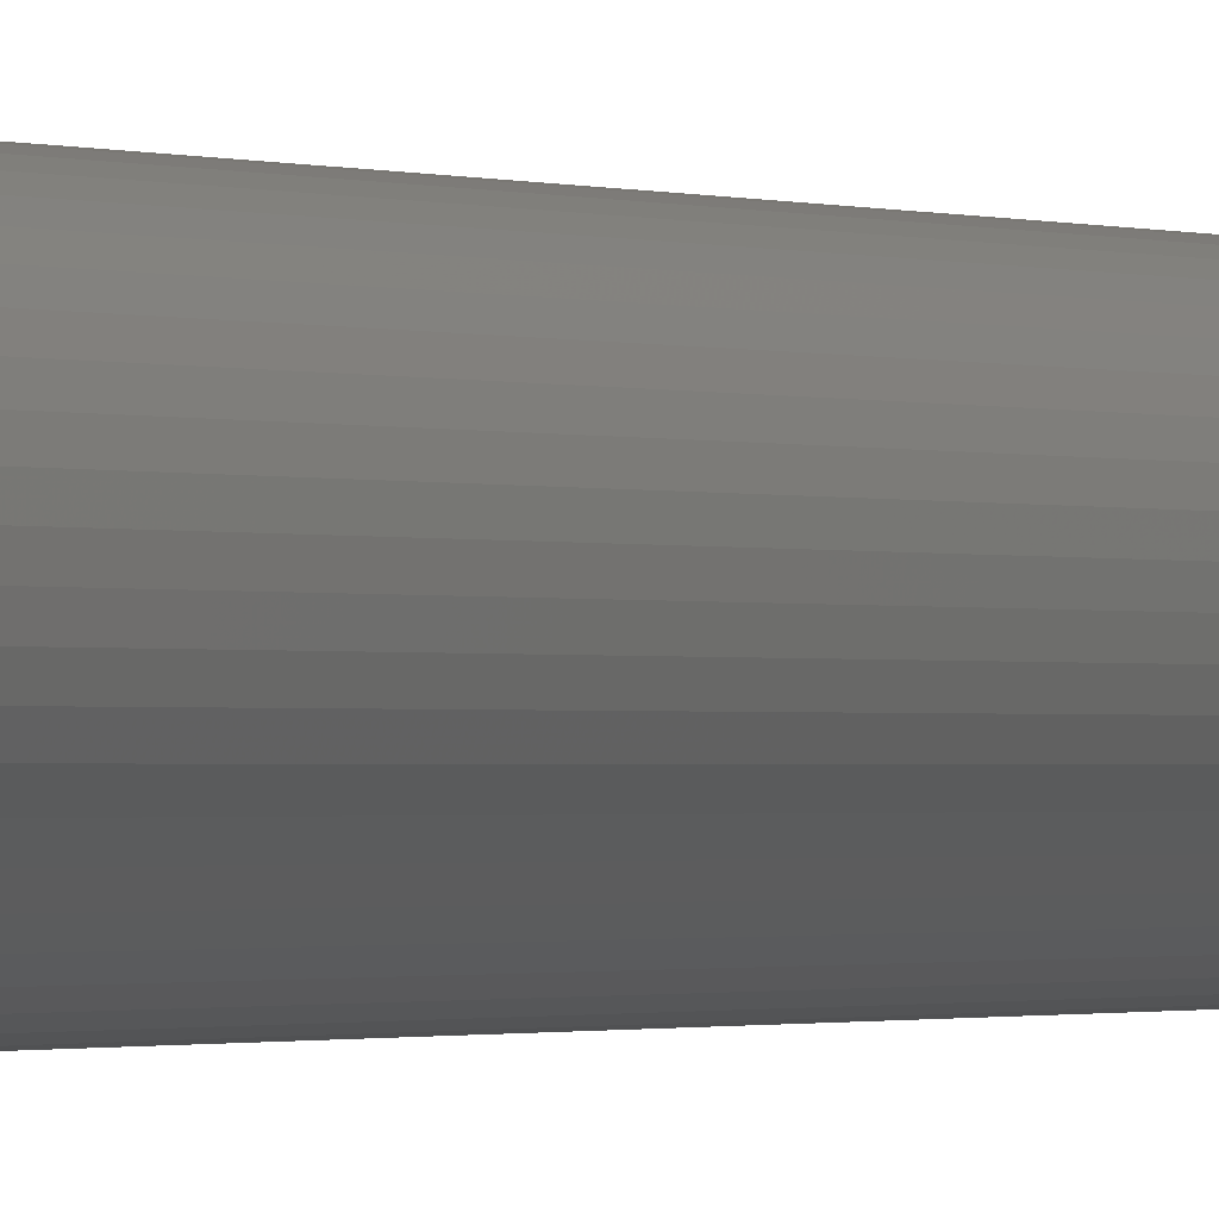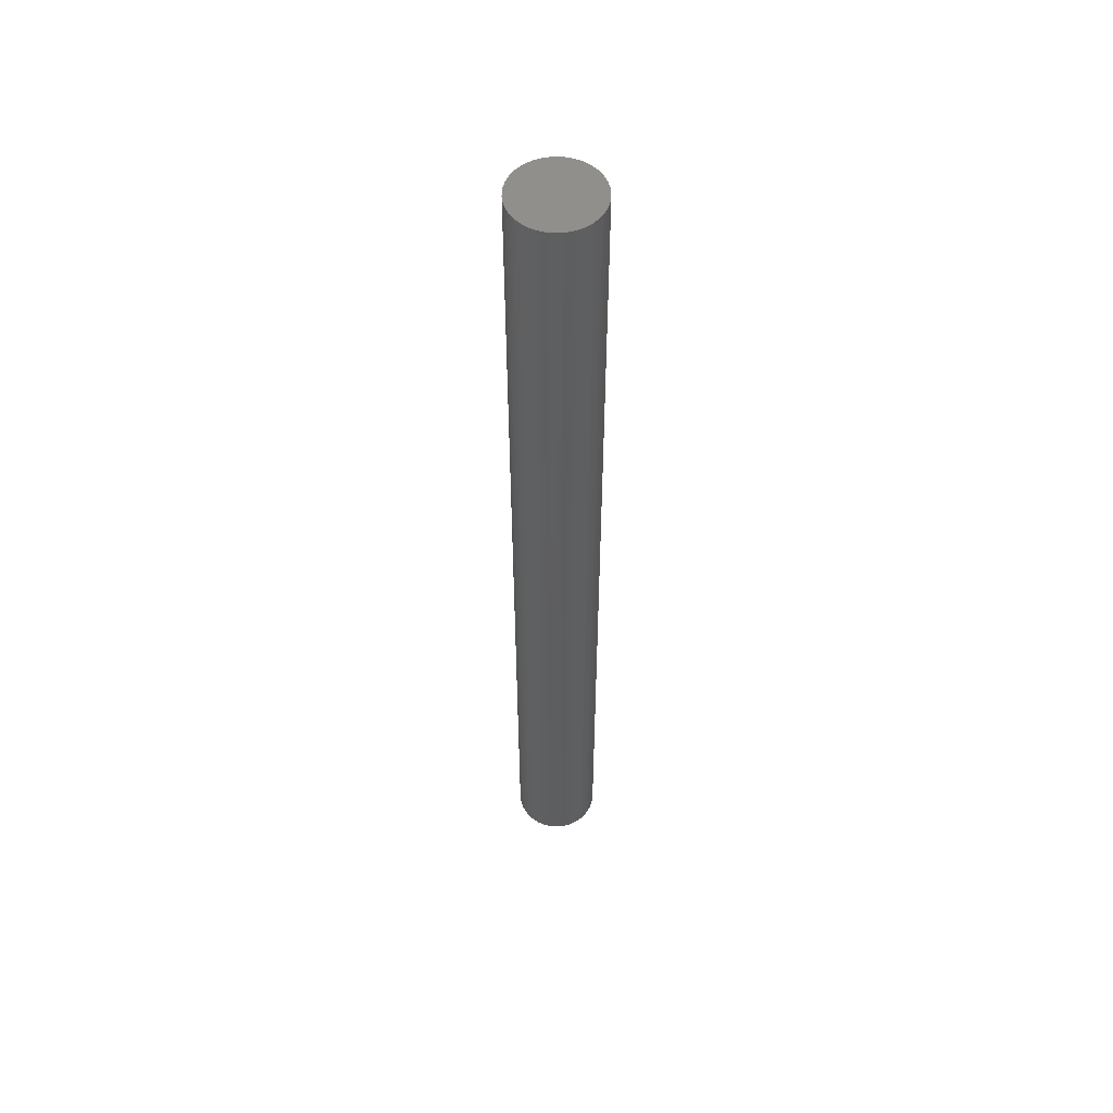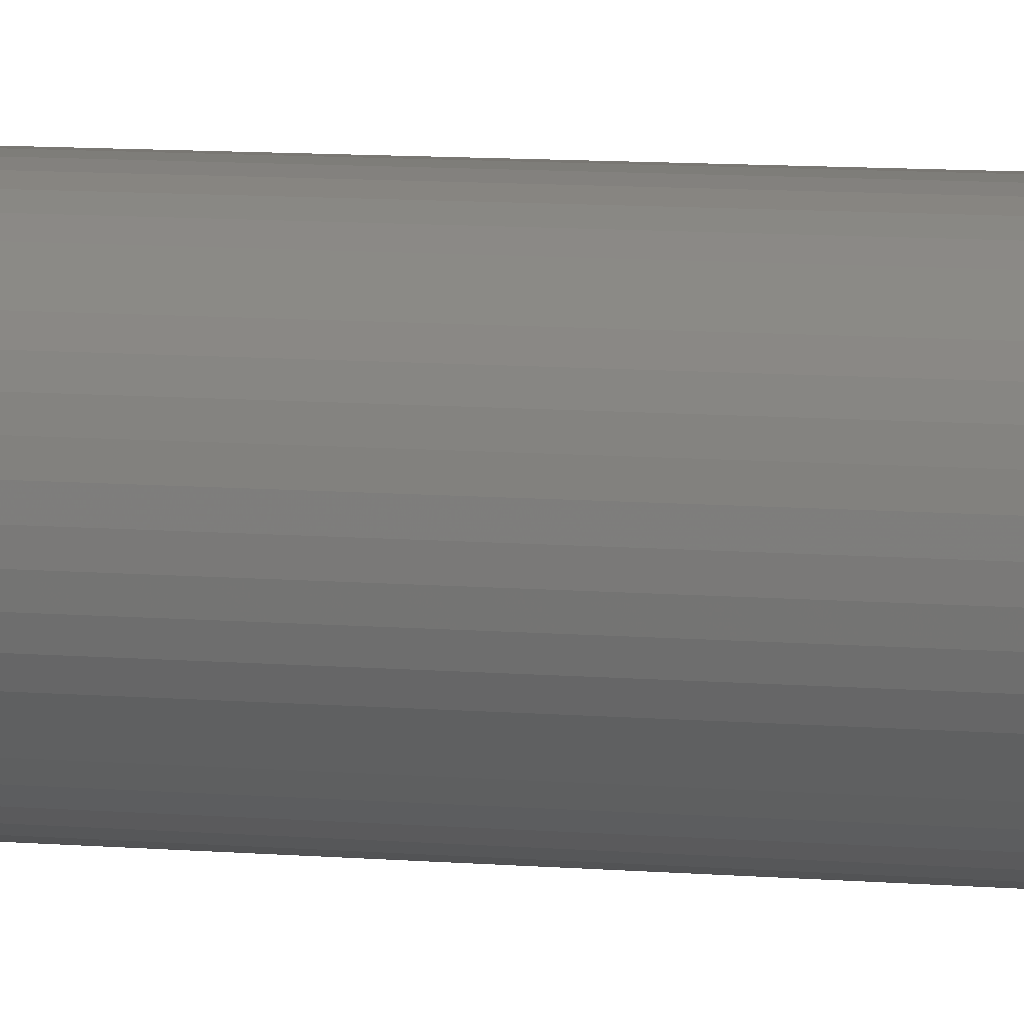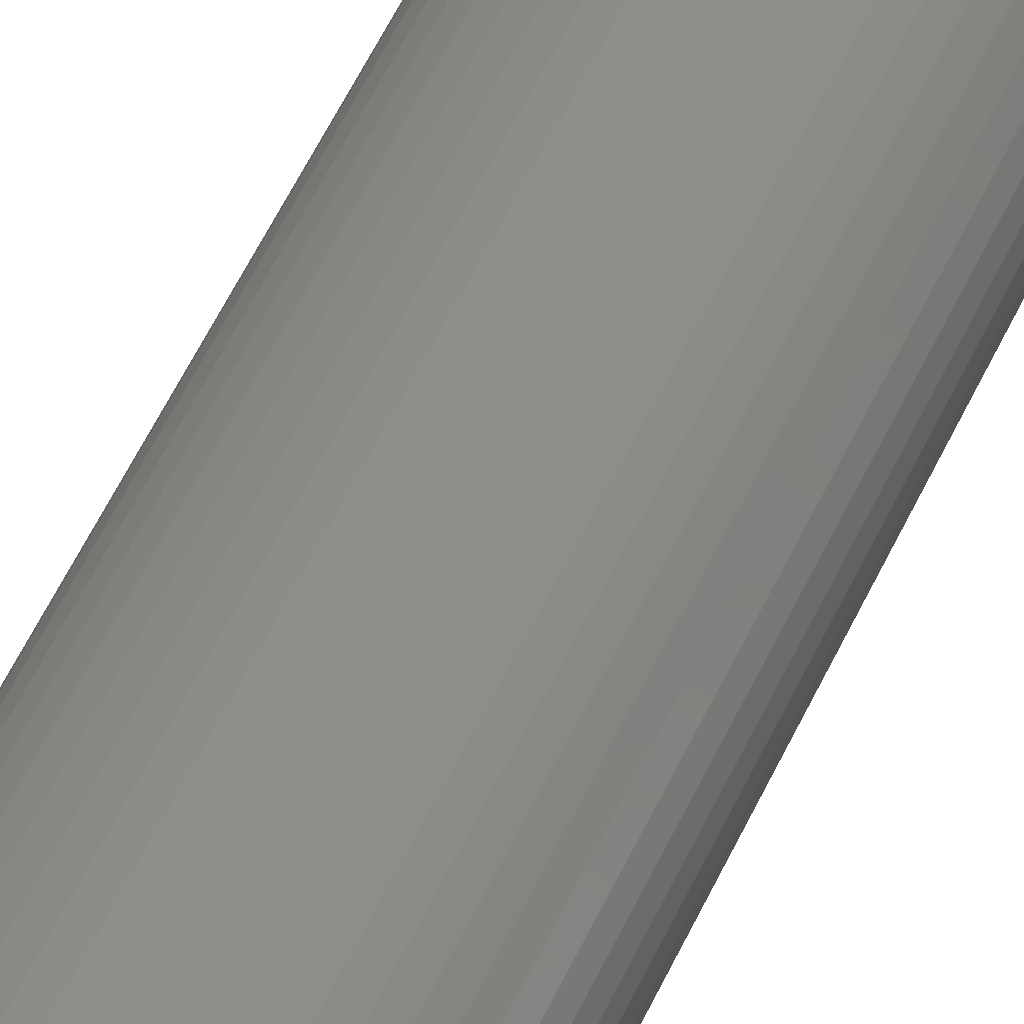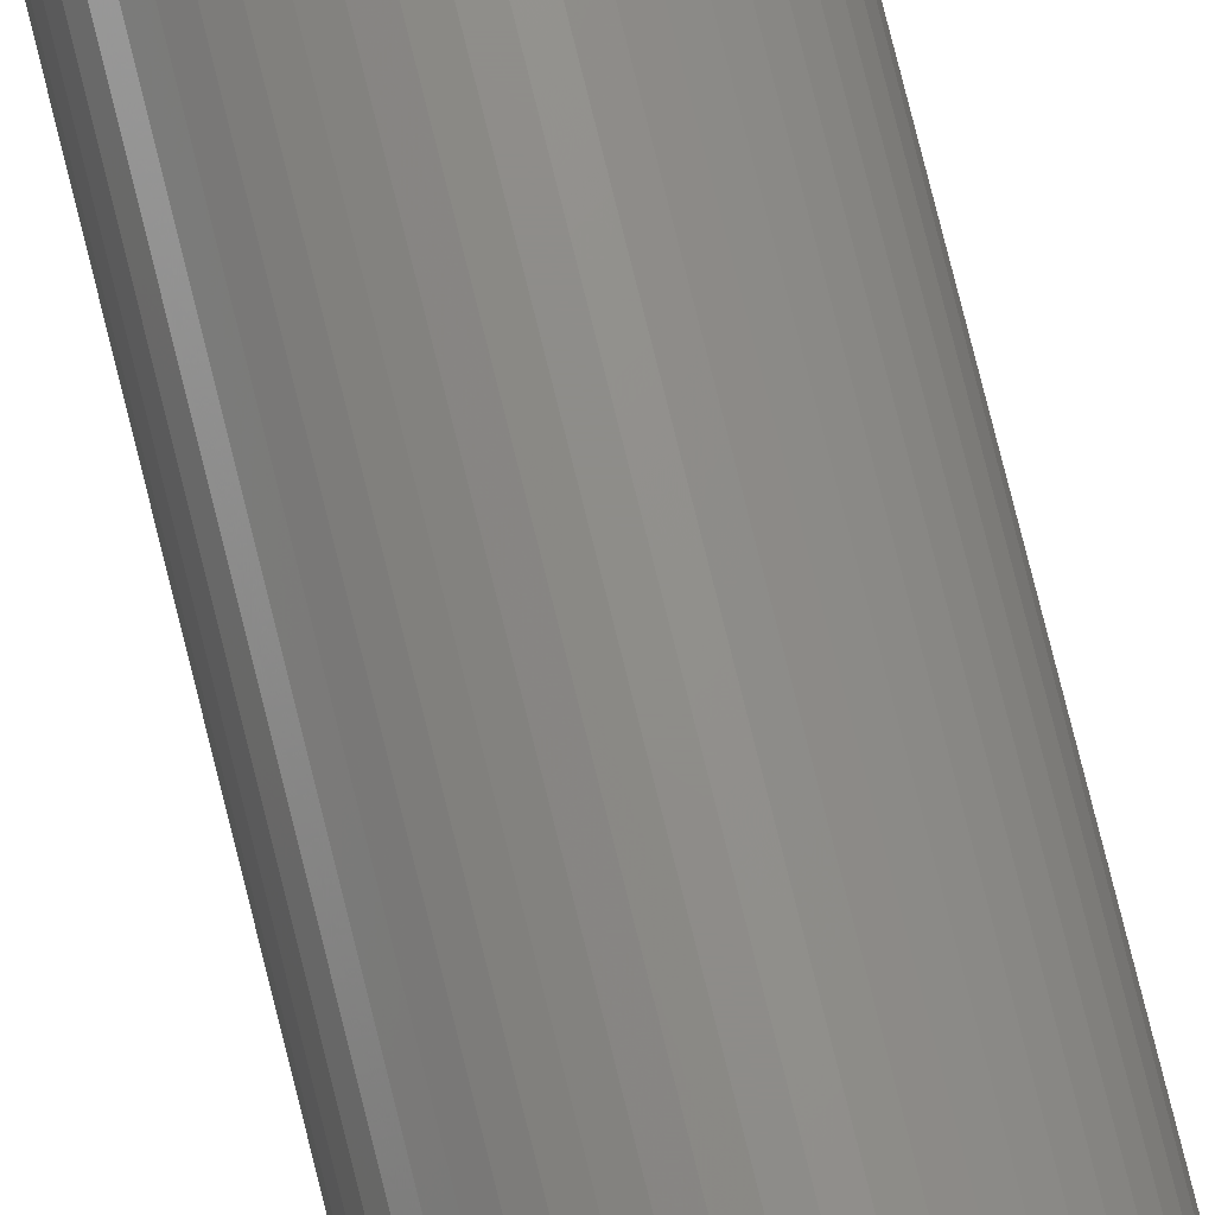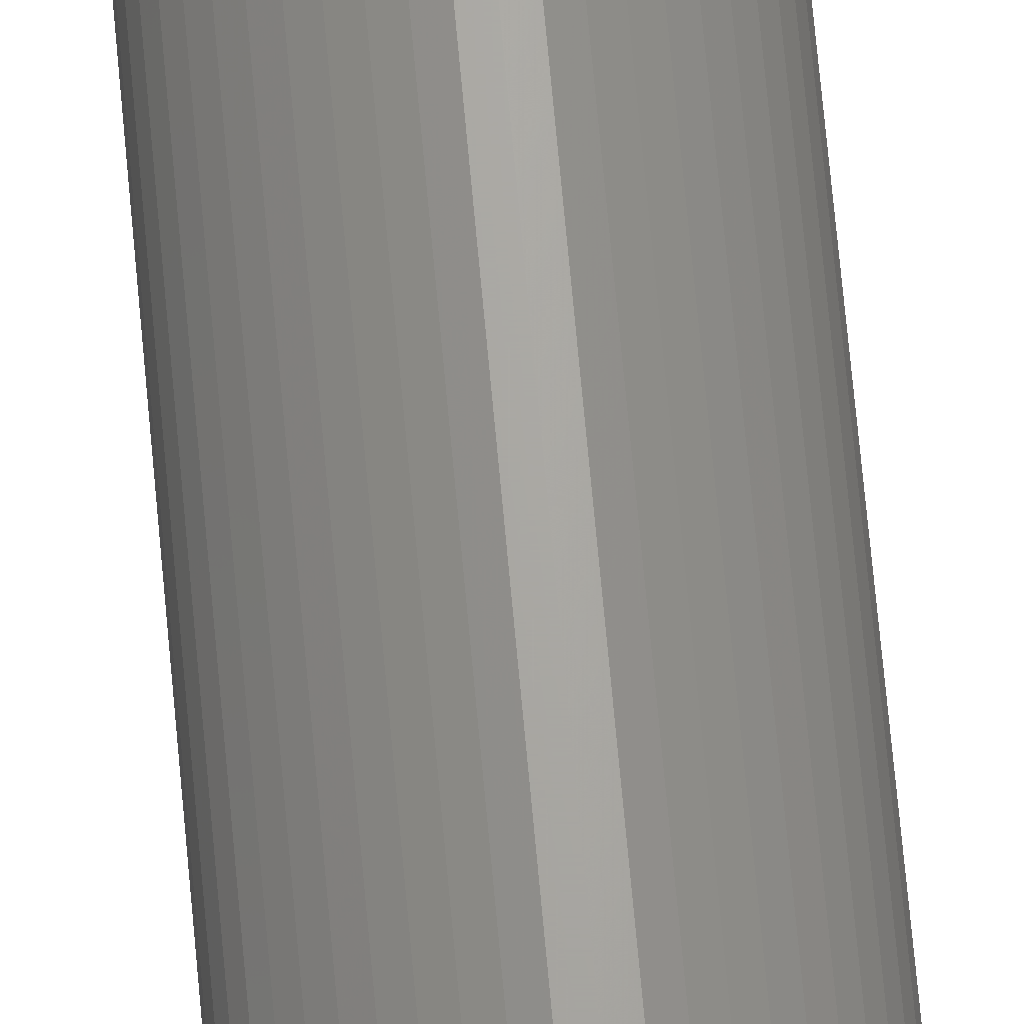
<metadata>
{"format":"stl","ext":"stl","renderer":"f3d","projection":"perspective","resolution":1024,"background":"white","views":[{"elev":-0.5,"azim":22.5,"up":"+Y"},{"elev":53.9,"azim":-111.0,"up":"+Z"},{"elev":4.5,"azim":-65.6,"up":"+Y"},{"elev":42.5,"azim":20.6,"up":"+Y"},{"elev":74.2,"azim":166.2,"up":"+Y"},{"elev":66.4,"azim":-5.1,"up":"+Y"}]}
</metadata>
<code>
# stl→obj: 100 verts, 196 faces
v 3.35 0 37.5
v 3.324 0.4199 -37.5
v 3.324 0.4199 37.5
v 3.35 0 -37.5
v -3.35 0 -37.5
v -3.324 0.4199 37.5
v -3.324 0.4199 -37.5
v -3.35 0 37.5
v 0.2103 3.343 -37.5
v -0.2103 3.343 37.5
v 0.2103 3.343 37.5
v -0.2103 3.343 -37.5
v 3.324 -0.4199 37.5
v 3.245 0.8331 37.5
v 3.245 -0.8331 37.5
v 3.115 1.233 37.5
v 3.115 -1.233 37.5
v 2.936 1.614 37.5
v 2.936 -1.614 37.5
v 2.71 1.969 37.5
v 2.71 -1.969 37.5
v 2.442 2.293 37.5
v 2.442 -2.293 37.5
v 2.135 2.581 37.5
v 2.135 -2.581 37.5
v 1.795 2.829 37.5
v 1.795 -2.829 37.5
v 1.426 3.031 37.5
v 1.426 -3.031 37.5
v 1.035 3.186 37.5
v 1.035 -3.186 37.5
v 0.6277 3.291 37.5
v 0.6277 -3.291 37.5
v 0.2103 -3.343 37.5
v -0.2103 -3.343 37.5
v -0.6277 3.291 37.5
v -0.6277 -3.291 37.5
v -1.035 3.186 37.5
v -1.035 -3.186 37.5
v -1.426 3.031 37.5
v -1.426 -3.031 37.5
v -1.795 2.829 37.5
v -1.795 -2.829 37.5
v -2.135 2.581 37.5
v -2.135 -2.581 37.5
v -2.442 2.293 37.5
v -2.442 -2.293 37.5
v -2.71 1.969 37.5
v -2.71 -1.969 37.5
v -2.936 1.614 37.5
v -2.936 -1.614 37.5
v -3.115 1.233 37.5
v -3.115 -1.233 37.5
v -3.245 0.8331 37.5
v -3.245 -0.8331 37.5
v -3.324 -0.4199 37.5
v 2.71 -1.969 -37.5
v 2.442 -2.293 -37.5
v 3.324 -0.4199 -37.5
v 3.245 -0.8331 -37.5
v 3.245 0.8331 -37.5
v 3.115 -1.233 -37.5
v 3.115 1.233 -37.5
v 2.936 -1.614 -37.5
v 2.936 1.614 -37.5
v 2.71 1.969 -37.5
v 2.442 2.293 -37.5
v 2.135 -2.581 -37.5
v 2.135 2.581 -37.5
v 1.795 -2.829 -37.5
v 1.795 2.829 -37.5
v 1.426 -3.031 -37.5
v 1.426 3.031 -37.5
v 1.035 -3.186 -37.5
v 1.035 3.186 -37.5
v 0.6277 -3.291 -37.5
v 0.6277 3.291 -37.5
v 0.2103 -3.343 -37.5
v -0.2103 -3.343 -37.5
v -0.6277 -3.291 -37.5
v -0.6277 3.291 -37.5
v -1.035 -3.186 -37.5
v -1.035 3.186 -37.5
v -1.426 -3.031 -37.5
v -1.426 3.031 -37.5
v -1.795 -2.829 -37.5
v -1.795 2.829 -37.5
v -2.135 -2.581 -37.5
v -2.135 2.581 -37.5
v -2.442 -2.293 -37.5
v -2.442 2.293 -37.5
v -2.71 -1.969 -37.5
v -2.71 1.969 -37.5
v -2.936 -1.614 -37.5
v -2.936 1.614 -37.5
v -3.115 -1.233 -37.5
v -3.115 1.233 -37.5
v -3.245 -0.8331 -37.5
v -3.245 0.8331 -37.5
v -3.324 -0.4199 -37.5
f 1 2 3
f 2 1 4
f 5 6 7
f 6 5 8
f 9 10 11
f 10 9 12
f 3 13 1
f 14 13 3
f 14 15 13
f 16 15 14
f 16 17 15
f 18 17 16
f 18 19 17
f 20 19 18
f 20 21 19
f 22 21 20
f 22 23 21
f 24 23 22
f 24 25 23
f 26 25 24
f 26 27 25
f 28 27 26
f 28 29 27
f 30 29 28
f 30 31 29
f 32 31 30
f 32 33 31
f 11 33 32
f 11 34 33
f 10 34 11
f 10 35 34
f 36 35 10
f 36 37 35
f 38 37 36
f 38 39 37
f 40 39 38
f 40 41 39
f 42 41 40
f 42 43 41
f 44 43 42
f 44 45 43
f 46 45 44
f 46 47 45
f 48 47 46
f 48 49 47
f 50 49 48
f 50 51 49
f 52 51 50
f 52 53 51
f 54 53 52
f 54 55 53
f 6 55 54
f 6 56 55
f 56 6 8
f 23 57 21
f 57 23 58
f 59 2 4
f 60 2 59
f 60 61 2
f 62 61 60
f 62 63 61
f 64 63 62
f 64 65 63
f 57 65 64
f 57 66 65
f 58 66 57
f 58 67 66
f 68 67 58
f 68 69 67
f 70 69 68
f 70 71 69
f 72 71 70
f 72 73 71
f 74 73 72
f 74 75 73
f 76 75 74
f 76 77 75
f 78 77 76
f 78 9 77
f 79 9 78
f 79 12 9
f 80 12 79
f 80 81 12
f 82 81 80
f 82 83 81
f 84 83 82
f 84 85 83
f 86 85 84
f 86 87 85
f 88 87 86
f 88 89 87
f 90 89 88
f 90 91 89
f 92 91 90
f 92 93 91
f 94 93 92
f 94 95 93
f 96 95 94
f 96 97 95
f 98 97 96
f 98 99 97
f 100 99 98
f 100 7 99
f 7 100 5
f 89 46 44
f 46 89 91
f 83 40 38
f 40 83 85
f 16 65 18
f 65 16 63
f 73 30 28
f 30 73 75
f 69 26 24
f 26 69 71
f 97 50 95
f 50 97 52
f 81 38 36
f 38 81 83
f 78 33 34
f 33 78 76
f 15 59 13
f 59 15 60
f 14 63 16
f 63 14 61
f 3 61 14
f 61 3 2
f 67 24 22
f 24 67 69
f 18 66 20
f 66 18 65
f 75 32 30
f 32 75 77
f 95 48 93
f 48 95 50
f 93 46 91
f 46 93 48
f 99 52 97
f 52 99 54
f 85 42 40
f 42 85 87
f 12 36 10
f 36 12 81
f 13 4 1
f 4 13 59
f 94 53 96
f 53 94 51
f 100 8 5
f 8 100 56
f 79 34 35
f 34 79 78
f 72 27 29
f 27 72 70
f 20 67 22
f 67 20 66
f 77 11 32
f 11 77 9
f 71 28 26
f 28 71 73
f 7 54 99
f 54 7 6
f 87 44 42
f 44 87 89
f 19 62 17
f 62 19 64
f 84 39 41
f 39 84 82
f 90 49 92
f 49 90 47
f 96 55 98
f 55 96 53
f 68 23 25
f 23 68 58
f 74 29 31
f 29 74 72
f 76 31 33
f 31 76 74
f 21 64 19
f 64 21 57
f 17 60 15
f 60 17 62
f 80 35 37
f 35 80 79
f 88 43 45
f 43 88 86
f 90 45 47
f 45 90 88
f 98 56 100
f 56 98 55
f 70 25 27
f 25 70 68
f 86 41 43
f 41 86 84
f 82 37 39
f 37 82 80
f 92 51 94
f 51 92 49

</code>
